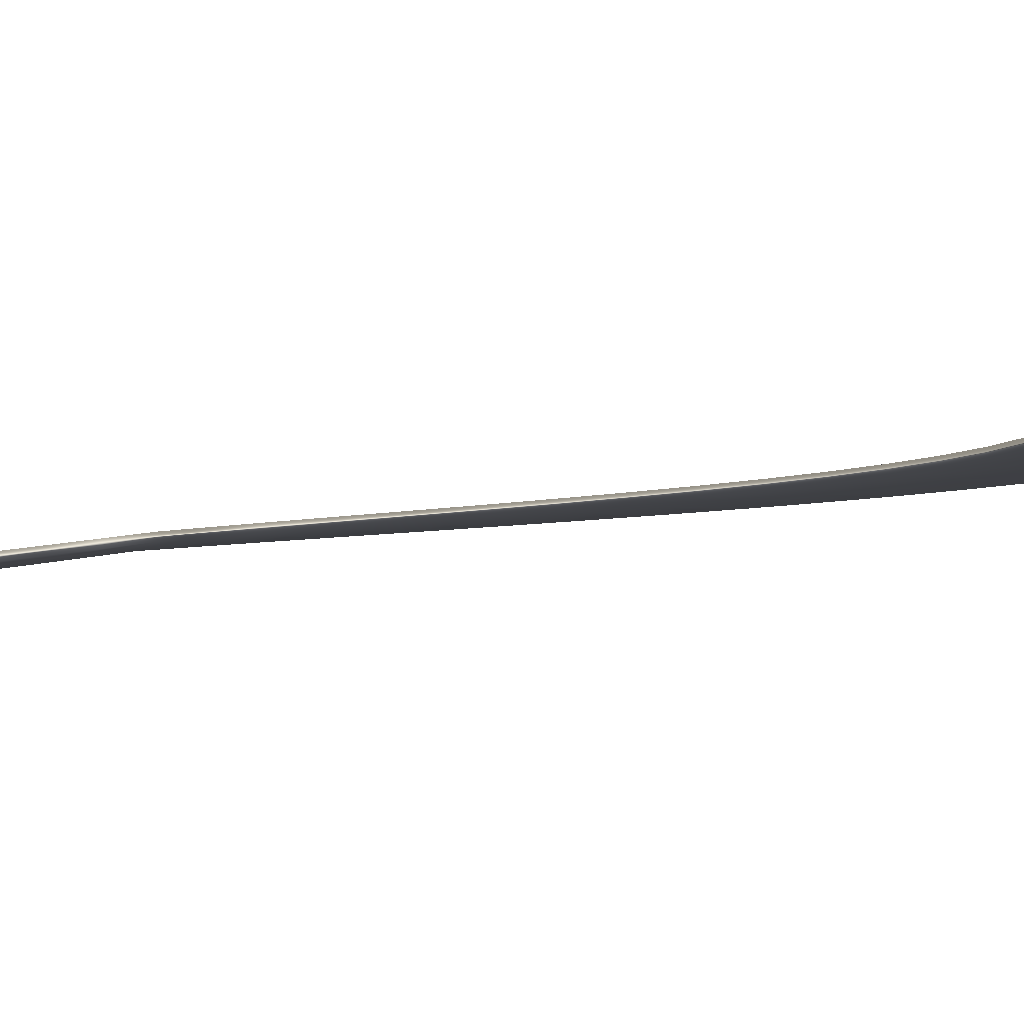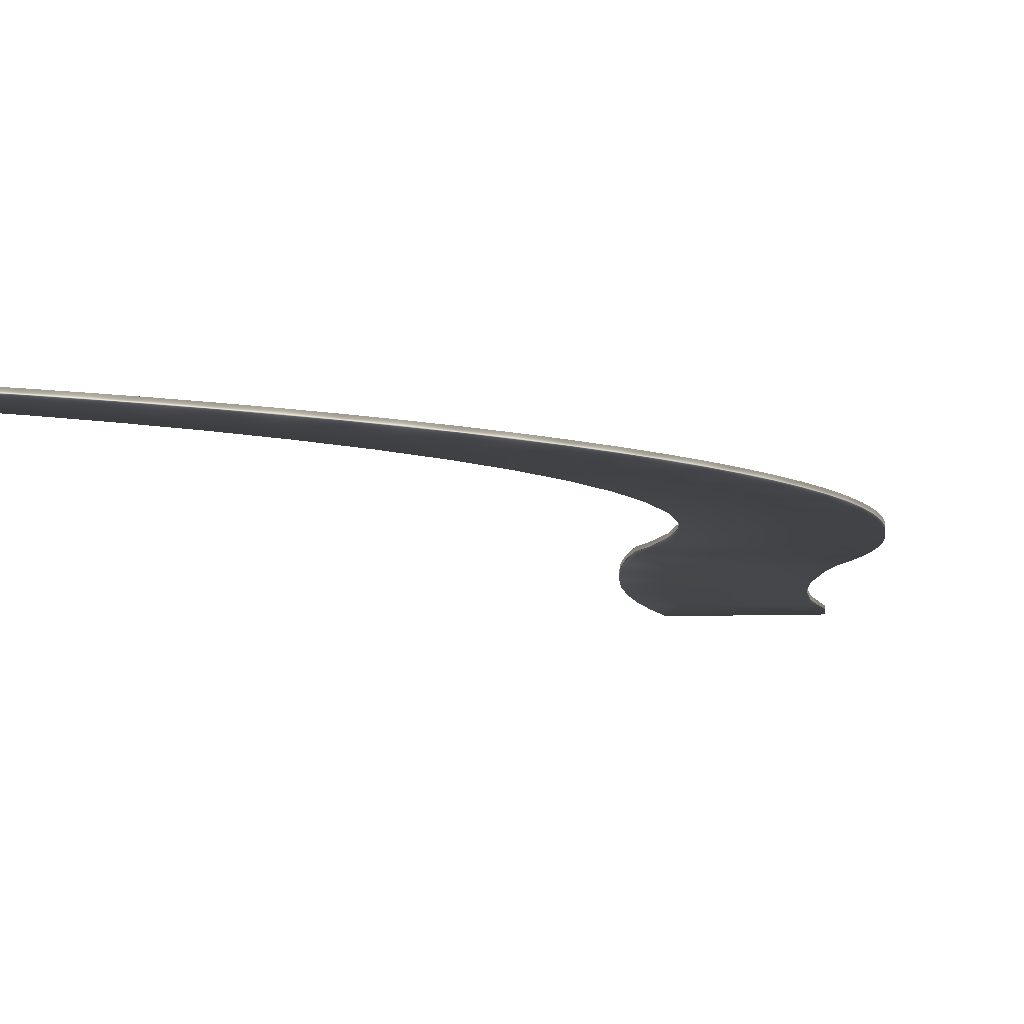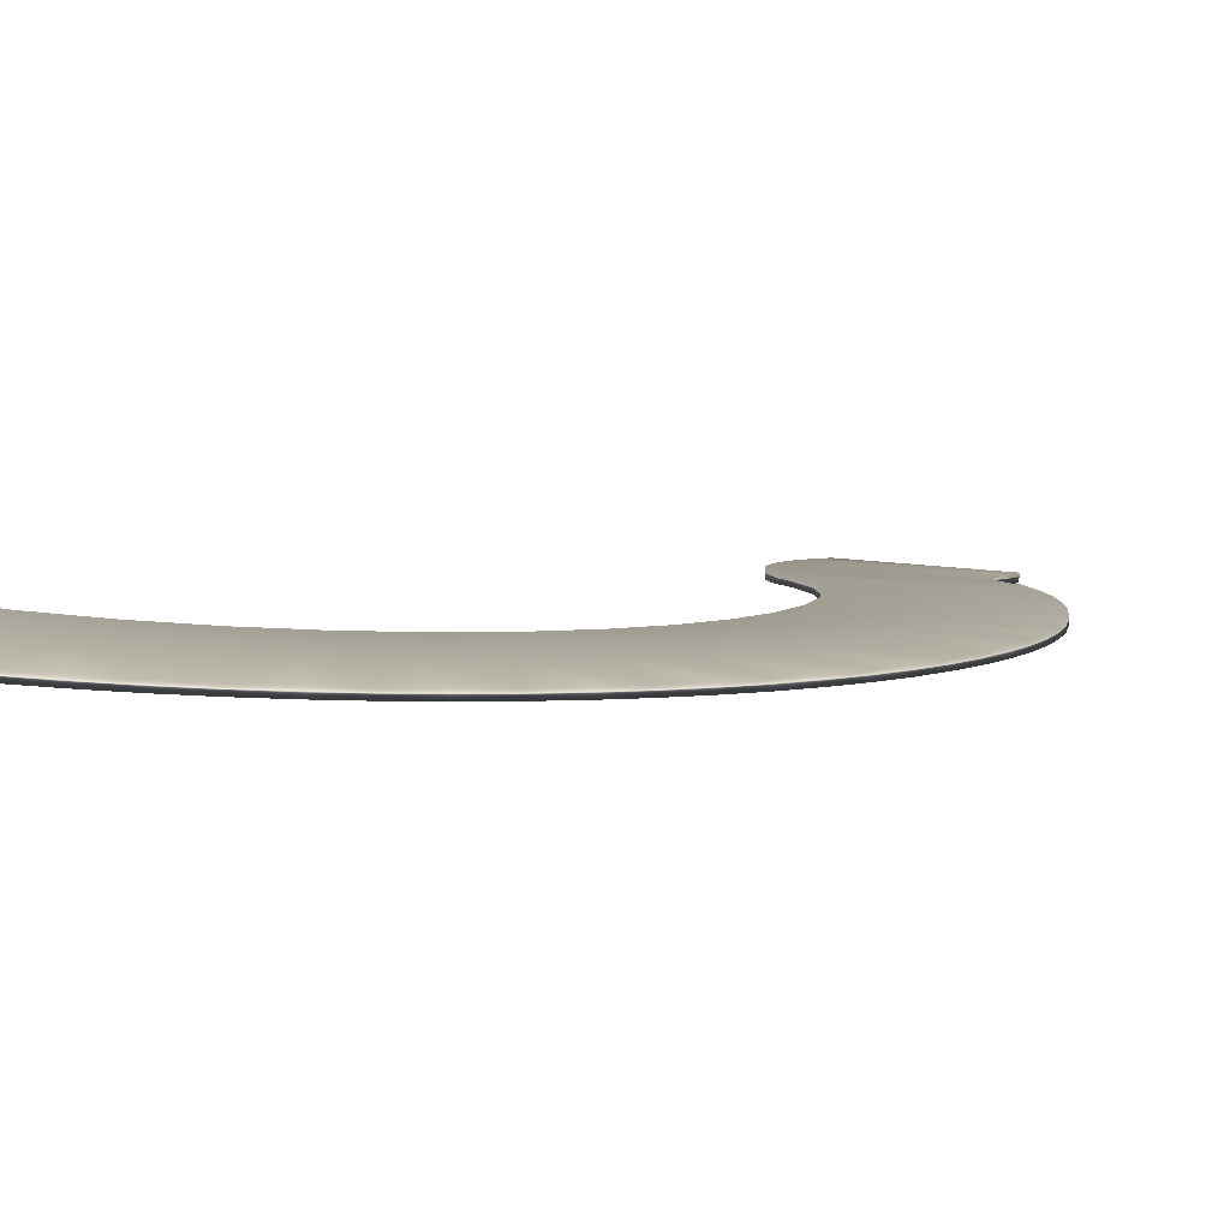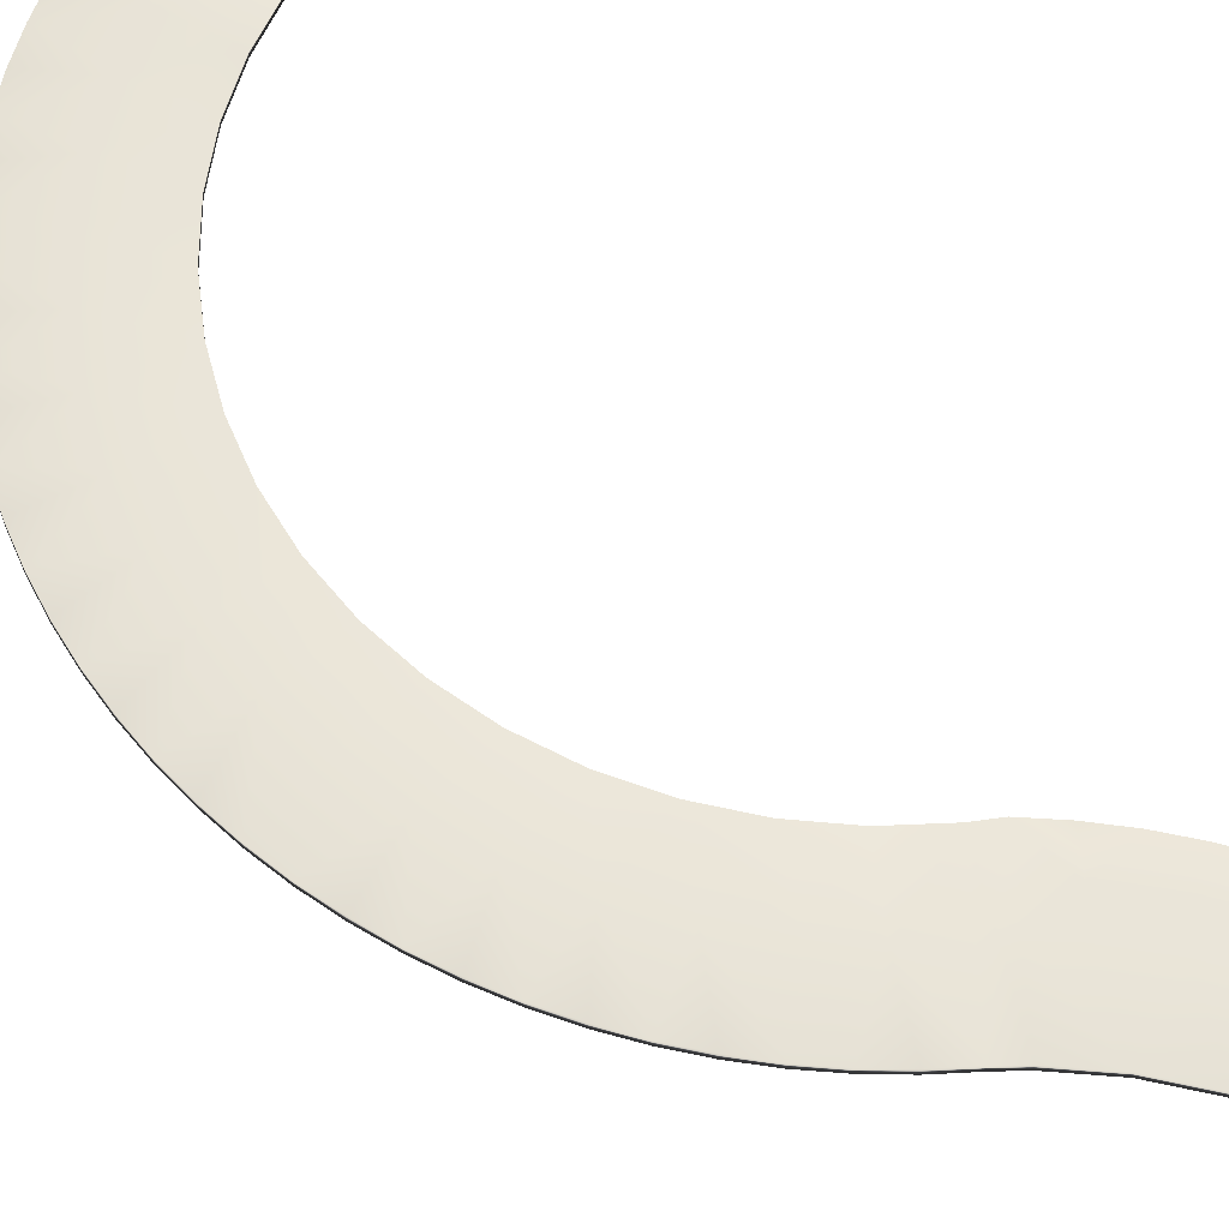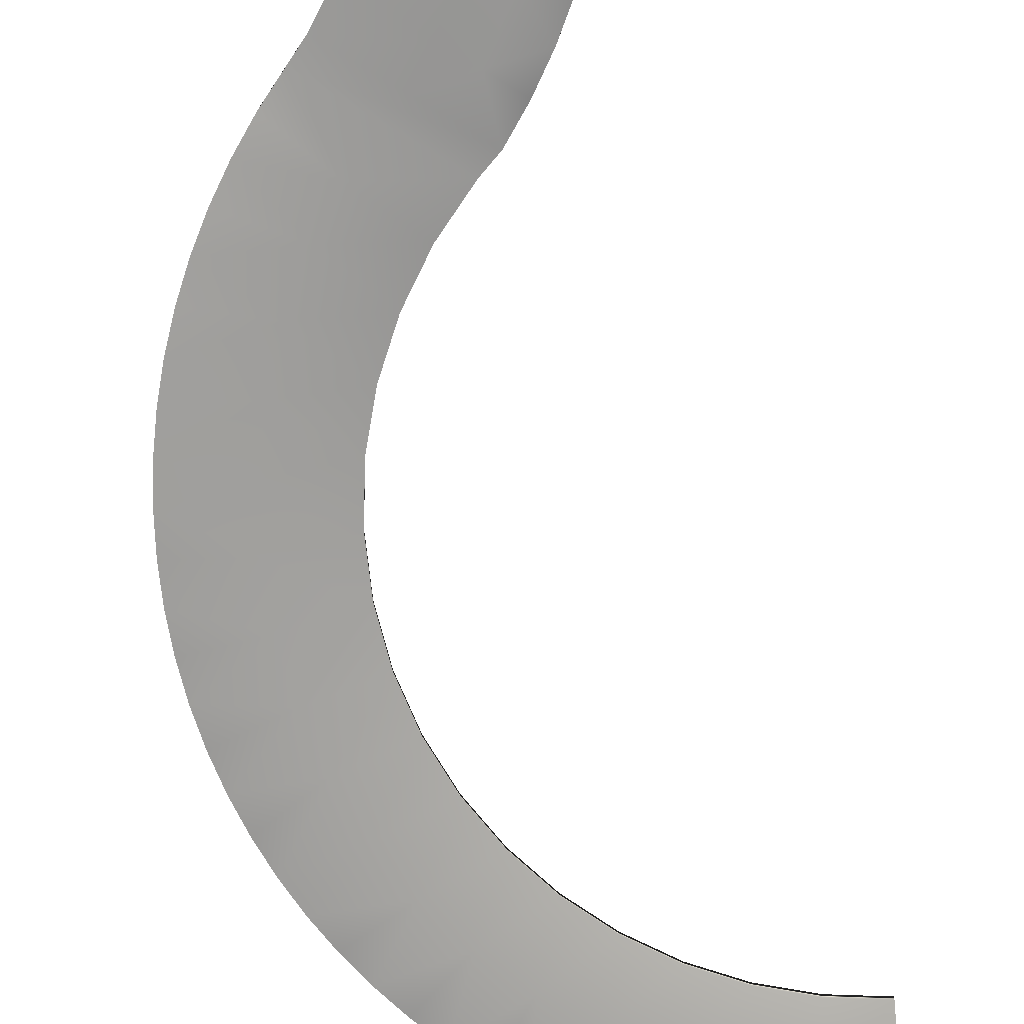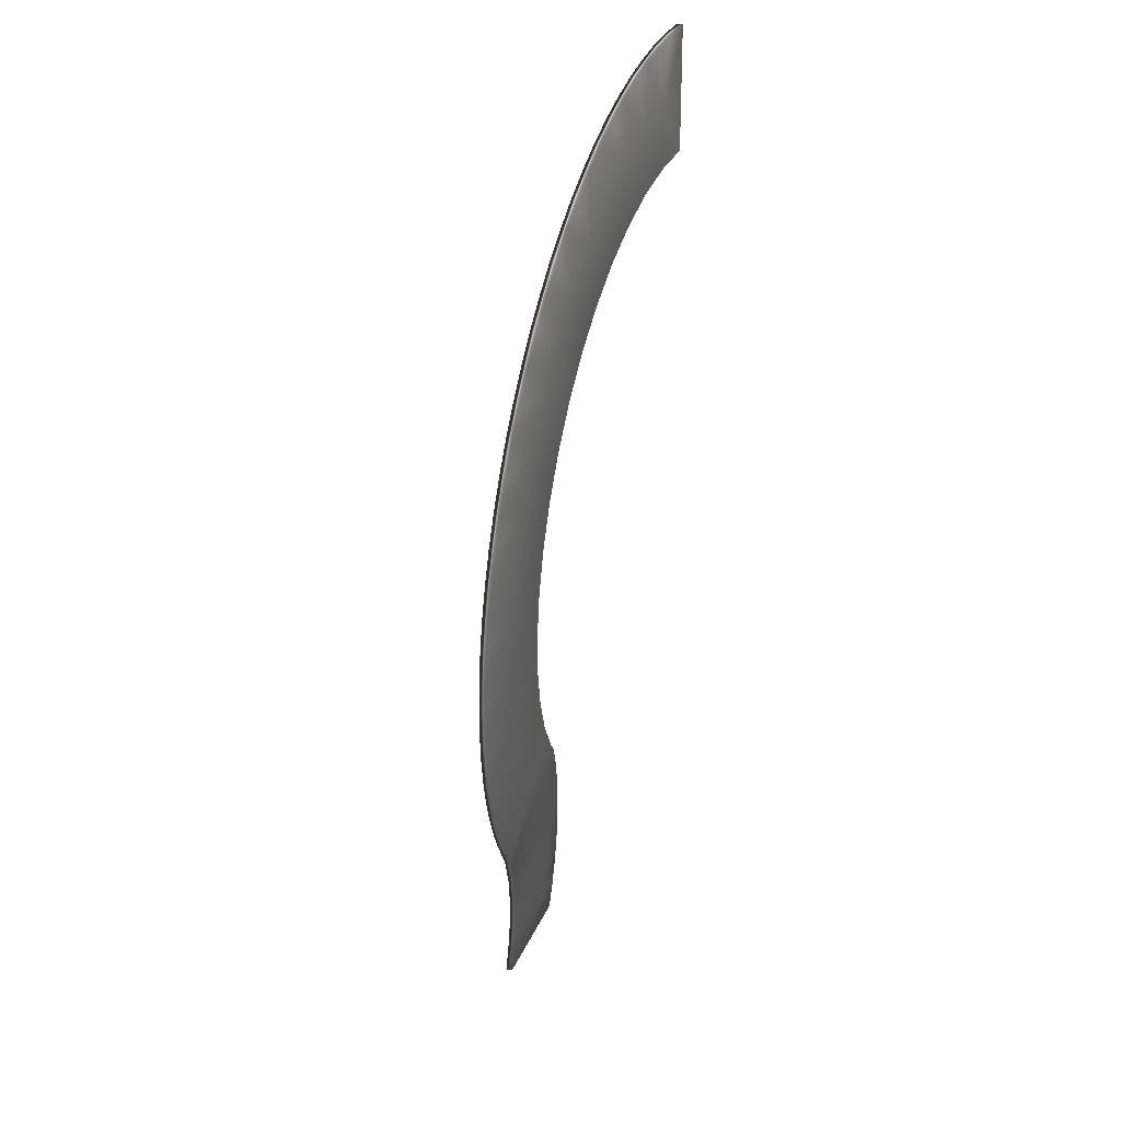
<metadata>
{"format":"obj","ext":"obj","renderer":"f3d","projection":"perspective","resolution":1024,"background":"white","views":[{"elev":-0.6,"azim":-75.9,"up":"+Y"},{"elev":-3.2,"azim":25.0,"up":"+Y"},{"elev":9.8,"azim":27.3,"up":"+Y"},{"elev":56.6,"azim":123.3,"up":"+Y"},{"elev":-75.4,"azim":-175.2,"up":"+Y"},{"elev":25.5,"azim":108.4,"up":"+Z"}]}
</metadata>
<code>
v 0.5499 -11.77 144.5
v 0.6916 -11.33 148.1
v 13.79 -11.77 144.5
v 7.64 -11.11 149.8
v 14.44 -11.12 149.5
v 8.798 -10.45 154.9
v 15.82 -10.48 154.4
v 10.62 -9.794 159.9
v 17.88 -9.832 159
v 13.08 -9.135 164.6
v 14.96 -8.716 167.4
v 10.11 -8.933 166.4
v 9.326 -8.246 171.5
v 7.322 -8.687 168.5
v 5.559 -9.128 165.3
v 7.459 -9.642 161.3
v 4.048 -9.568 162.1
v 5.513 -10.35 155.9
v 2.799 -10.01 158.7
v 1.82 -10.45 155.2
v 4.306 -11.06 150.2
v 1.116 -10.89 151.7
v 20.6 -9.185 163.3
v 0.5499 -12.44 144.5
v 13.79 -12.44 144.5
v 9.326 -8.913 171.5
v 7.322 -9.354 168.5
v 5.559 -9.794 165.3
v 4.048 -10.23 162.1
v 2.799 -10.68 158.7
v 1.82 -11.12 155.2
v 1.116 -11.56 151.7
v 0.6916 -12 148.1
v 7.64 -11.78 149.8
v 14.44 -11.79 149.5
v 8.798 -11.12 154.9
v 15.82 -11.14 154.4
v 10.62 -10.46 159.9
v 17.88 -10.5 159
v 13.08 -9.802 164.6
v 20.6 -9.852 163.3
v 14.96 -9.382 167.4
v 10.11 -9.599 166.4
v 7.459 -10.31 161.3
v 5.513 -11.02 155.9
v 4.306 -11.73 150.2
v 11.01 -8.05 173.2
v 22.08 -8.881 165.2
v 15.75 -8.591 168.3
v 11.01 -8.717 173.2
v 22.08 -9.548 165.2
v 19.32 -8.804 172.7
v 24.18 -9.319 167.8
v 26.1 -9.091 170.6
v 21.7 -8.476 176.5
v 27.81 -8.863 173.6
v 29.32 -8.635 176.6
v 23.98 -8.087 181.3
v 30.61 -8.407 179.7
v 31.69 -8.179 182.9
v 25.65 -7.698 186.3
v 32.54 -7.951 186.2
v 33.16 -7.723 189.5
v 26.68 -7.309 191.5
v 33.56 -7.495 192.9
v 27.04 -6.92 196.8
v 33.71 -7.267 196.3
v 33.64 -7.039 199.7
v 26.74 -6.531 202.1
v 33.33 -6.811 203
v 32.78 -6.583 206.4
v 25.78 -6.141 207.3
v 32.01 -6.355 209.7
v 31.01 -6.127 212.9
v 24.18 -5.752 212.4
v 29.79 -5.899 216.1
v 28.36 -5.671 219.1
v 21.95 -5.363 217.2
v 26.71 -5.443 222.1
v 19.14 -4.974 221.7
v 24.87 -5.215 224.9
v 22.83 -4.987 227.6
v 15.78 -4.585 225.8
v 20.61 -4.759 230.2
v 18.23 -4.53 232.6
v 11.94 -4.196 229.4
v 15.68 -4.302 234.8
v 12.98 -4.074 236.8
v 7.673 -3.807 232.6
v 10.14 -3.846 238.7
v 7.191 -3.618 240.4
v 3.043 -3.417 235.2
v 4.129 -3.39 241.8
v -1.874 -3.028 237.2
v 0.9757 -3.162 243
v -2.256 -2.934 244
v -7.001 -2.639 238.5
v -5.549 -2.706 244.8
v -8.888 -2.478 245.4
v -12.26 -2.25 245.7
v -12.26 -2.25 232.7
v -7.356 -2.654 232
v -2.606 -3.059 230.6
v 1.899 -3.463 228.5
v 6.072 -3.868 225.8
v 9.829 -4.272 222.6
v 13.09 -4.675 218.9
v 15.81 -5.078 214.7
v 17.93 -5.482 210.3
v 19.42 -5.886 205.5
v 20.23 -6.291 200.6
v 20.35 -6.695 195.7
v 19.78 -7.099 190.7
v 18.53 -7.504 185.9
v 16.63 -7.908 181.4
v 14.1 -8.313 177.1
v 24.18 -8.653 167.8
v 26.1 -8.425 170.6
v 27.81 -8.197 173.6
v 29.32 -7.969 176.6
v 30.61 -7.741 179.7
v 31.69 -7.513 182.9
v 32.54 -7.285 186.2
v 33.16 -7.056 189.5
v 33.56 -6.828 192.9
v 33.71 -6.6 196.3
v 33.64 -6.372 199.7
v 33.33 -6.144 203
v 32.78 -5.916 206.4
v 32.01 -5.688 209.7
v 31.01 -5.46 212.9
v 29.79 -5.232 216.1
v 28.36 -5.004 219.1
v 26.71 -4.776 222.1
v 24.87 -4.548 224.9
v 22.83 -4.32 227.6
v 20.61 -4.092 230.2
v 18.23 -3.864 232.6
v 15.68 -3.636 234.8
v 12.98 -3.408 236.8
v 10.14 -3.18 238.7
v 7.191 -2.952 240.4
v 4.129 -2.724 241.8
v 0.9757 -2.496 243
v -2.256 -2.267 244
v -5.549 -2.039 244.8
v -8.888 -1.811 245.4
v -12.26 -1.583 245.7
v 15.75 -9.257 168.3
v -12.26 -1.583 232.7
v -7.356 -1.988 232
v -2.606 -2.392 230.6
v 1.899 -2.797 228.5
v 6.072 -3.201 225.8
v 9.829 -3.605 222.6
v 13.09 -4.008 218.9
v 15.81 -4.411 214.7
v 17.93 -4.815 210.3
v 19.42 -5.22 205.5
v 20.23 -5.624 200.6
v 20.35 -6.028 195.7
v 19.78 -6.433 190.7
v 18.53 -6.837 185.9
v 16.63 -7.242 181.4
v 14.1 -7.646 177.1
v 19.32 -8.138 172.7
v 21.7 -7.81 176.5
v 23.98 -7.42 181.3
v 25.65 -7.031 186.3
v 26.68 -6.642 191.5
v 27.04 -6.253 196.8
v 26.74 -5.864 202.1
v 25.78 -5.475 207.3
v 24.18 -5.086 212.4
v 21.95 -4.696 217.2
v 19.14 -4.307 221.7
v 15.78 -3.918 225.8
v 11.94 -3.529 229.4
v 7.673 -3.14 232.6
v 3.043 -2.751 235.2
v -1.874 -2.362 237.2
v -7.001 -1.972 238.5
f 1 2 3
f 3 2 4
f 3 4 5
f 5 4 6
f 5 6 7
f 7 6 8
f 7 8 9
f 9 8 10
f 9 10 11
f 11 10 12
f 11 12 13
f 13 12 14
f 14 12 15
f 15 12 16
f 15 16 17
f 17 16 18
f 17 18 19
f 19 18 20
f 20 18 21
f 20 21 22
f 22 21 2
f 2 21 4
f 11 23 9
f 6 4 21
f 16 12 10
f 16 10 8
f 21 18 6
f 6 18 8
f 18 16 8
f 24 1 25
f 25 1 3
f 13 14 26
f 26 14 27
f 27 14 15
f 27 15 28
f 28 15 17
f 28 17 29
f 29 17 19
f 29 19 30
f 30 19 20
f 30 20 31
f 31 20 22
f 31 22 32
f 32 22 2
f 32 2 33
f 33 2 1
f 33 1 24
f 24 25 34
f 34 25 35
f 34 35 36
f 36 35 37
f 36 37 38
f 38 37 39
f 38 39 40
f 40 39 41
f 40 41 42
f 40 42 43
f 43 42 26
f 43 26 27
f 27 28 43
f 43 28 44
f 43 44 40
f 40 44 38
f 28 29 44
f 44 29 30
f 44 30 45
f 45 30 31
f 45 31 46
f 46 31 32
f 46 32 33
f 33 24 46
f 46 24 34
f 46 34 36
f 44 45 38
f 38 45 36
f 45 46 36
f 47 48 49
f 49 48 23
f 49 23 11
f 11 13 49
f 49 13 47
f 50 51 52
f 52 51 53
f 52 53 54
f 52 54 55
f 55 54 56
f 55 56 57
f 55 57 58
f 58 57 59
f 58 59 60
f 58 60 61
f 61 60 62
f 61 62 63
f 61 63 64
f 64 63 65
f 64 65 66
f 66 65 67
f 66 67 68
f 66 68 69
f 69 68 70
f 69 70 71
f 69 71 72
f 72 71 73
f 72 73 74
f 72 74 75
f 75 74 76
f 75 76 77
f 75 77 78
f 78 77 79
f 78 79 80
f 80 79 81
f 80 81 82
f 80 82 83
f 83 82 84
f 83 84 85
f 83 85 86
f 86 85 87
f 86 87 88
f 86 88 89
f 89 88 90
f 89 90 91
f 89 91 92
f 92 91 93
f 92 93 94
f 94 93 95
f 94 95 96
f 94 96 97
f 97 96 98
f 97 98 99
f 99 100 97
f 97 100 101
f 97 101 102
f 97 102 94
f 94 102 103
f 94 103 92
f 92 103 104
f 92 104 89
f 89 104 105
f 89 105 86
f 86 105 106
f 86 106 83
f 83 106 107
f 83 107 80
f 80 107 108
f 80 108 78
f 78 108 109
f 78 109 75
f 75 109 110
f 75 110 72
f 72 110 111
f 72 111 69
f 69 111 66
f 111 112 66
f 66 112 64
f 112 113 64
f 64 113 61
f 113 114 61
f 61 114 58
f 114 115 58
f 58 115 55
f 115 116 55
f 55 116 52
f 116 50 52
f 51 48 53
f 53 48 117
f 53 117 54
f 54 117 118
f 54 118 56
f 56 118 119
f 56 119 57
f 57 119 120
f 57 120 59
f 59 120 121
f 59 121 60
f 60 121 122
f 60 122 62
f 62 122 123
f 62 123 63
f 63 123 124
f 63 124 65
f 65 124 125
f 65 125 67
f 67 125 126
f 67 126 68
f 68 126 127
f 68 127 70
f 70 127 128
f 70 128 71
f 71 128 129
f 71 129 73
f 73 129 130
f 73 130 74
f 74 130 131
f 74 131 76
f 76 131 132
f 76 132 77
f 77 132 133
f 77 133 79
f 79 133 134
f 79 134 81
f 81 134 135
f 81 135 82
f 82 135 136
f 82 136 84
f 84 136 137
f 84 137 85
f 85 137 138
f 85 138 87
f 87 138 139
f 87 139 88
f 88 139 140
f 88 140 90
f 90 140 141
f 90 141 91
f 91 141 142
f 91 142 93
f 93 142 143
f 93 143 95
f 95 143 144
f 95 144 96
f 96 144 145
f 96 145 98
f 98 145 146
f 98 146 99
f 99 146 147
f 99 147 100
f 100 147 148
f 25 3 35
f 35 3 5
f 35 5 37
f 37 5 7
f 37 7 39
f 39 7 9
f 39 9 41
f 41 9 23
f 41 23 51
f 51 23 48
f 41 51 149
f 149 51 50
f 149 50 26
f 26 42 149
f 149 42 41
f 100 148 101
f 101 148 150
f 150 151 101
f 101 151 102
f 102 151 152
f 102 152 103
f 103 152 153
f 103 153 104
f 104 153 154
f 104 154 105
f 105 154 155
f 105 155 106
f 106 155 156
f 106 156 107
f 107 156 157
f 107 157 108
f 108 157 158
f 108 158 109
f 109 158 159
f 109 159 110
f 110 159 160
f 110 160 111
f 111 160 161
f 111 161 112
f 112 161 162
f 112 162 113
f 113 162 163
f 113 163 114
f 114 163 164
f 114 164 115
f 115 164 165
f 115 165 116
f 116 165 47
f 116 47 50
f 50 47 13
f 50 13 26
f 117 48 166
f 166 48 47
f 166 47 165
f 165 164 166
f 166 164 167
f 166 167 118
f 118 167 119
f 119 167 168
f 119 168 120
f 120 168 121
f 121 168 169
f 121 169 122
f 122 169 123
f 123 169 170
f 123 170 124
f 124 170 125
f 125 170 171
f 125 171 126
f 126 171 127
f 127 171 172
f 127 172 128
f 128 172 173
f 128 173 129
f 129 173 130
f 130 173 174
f 130 174 131
f 131 174 132
f 132 174 175
f 132 175 133
f 133 175 134
f 134 175 176
f 134 176 135
f 135 176 136
f 136 176 177
f 136 177 137
f 137 177 138
f 138 177 178
f 138 178 139
f 139 178 140
f 140 178 179
f 140 179 141
f 141 179 180
f 141 180 142
f 142 180 143
f 143 180 181
f 143 181 144
f 144 181 145
f 145 181 182
f 145 182 146
f 146 182 147
f 147 182 148
f 148 182 150
f 150 182 151
f 151 182 181
f 151 181 152
f 152 181 180
f 152 180 153
f 153 180 179
f 153 179 154
f 154 179 178
f 154 178 155
f 155 178 177
f 155 177 156
f 156 177 176
f 156 176 157
f 157 176 175
f 157 175 174
f 164 163 167
f 167 163 168
f 168 163 169
f 169 163 162
f 169 162 170
f 170 162 161
f 170 161 171
f 171 161 160
f 171 160 172
f 172 160 159
f 172 159 173
f 173 159 158
f 173 158 174
f 174 158 157
f 118 117 166

</code>
